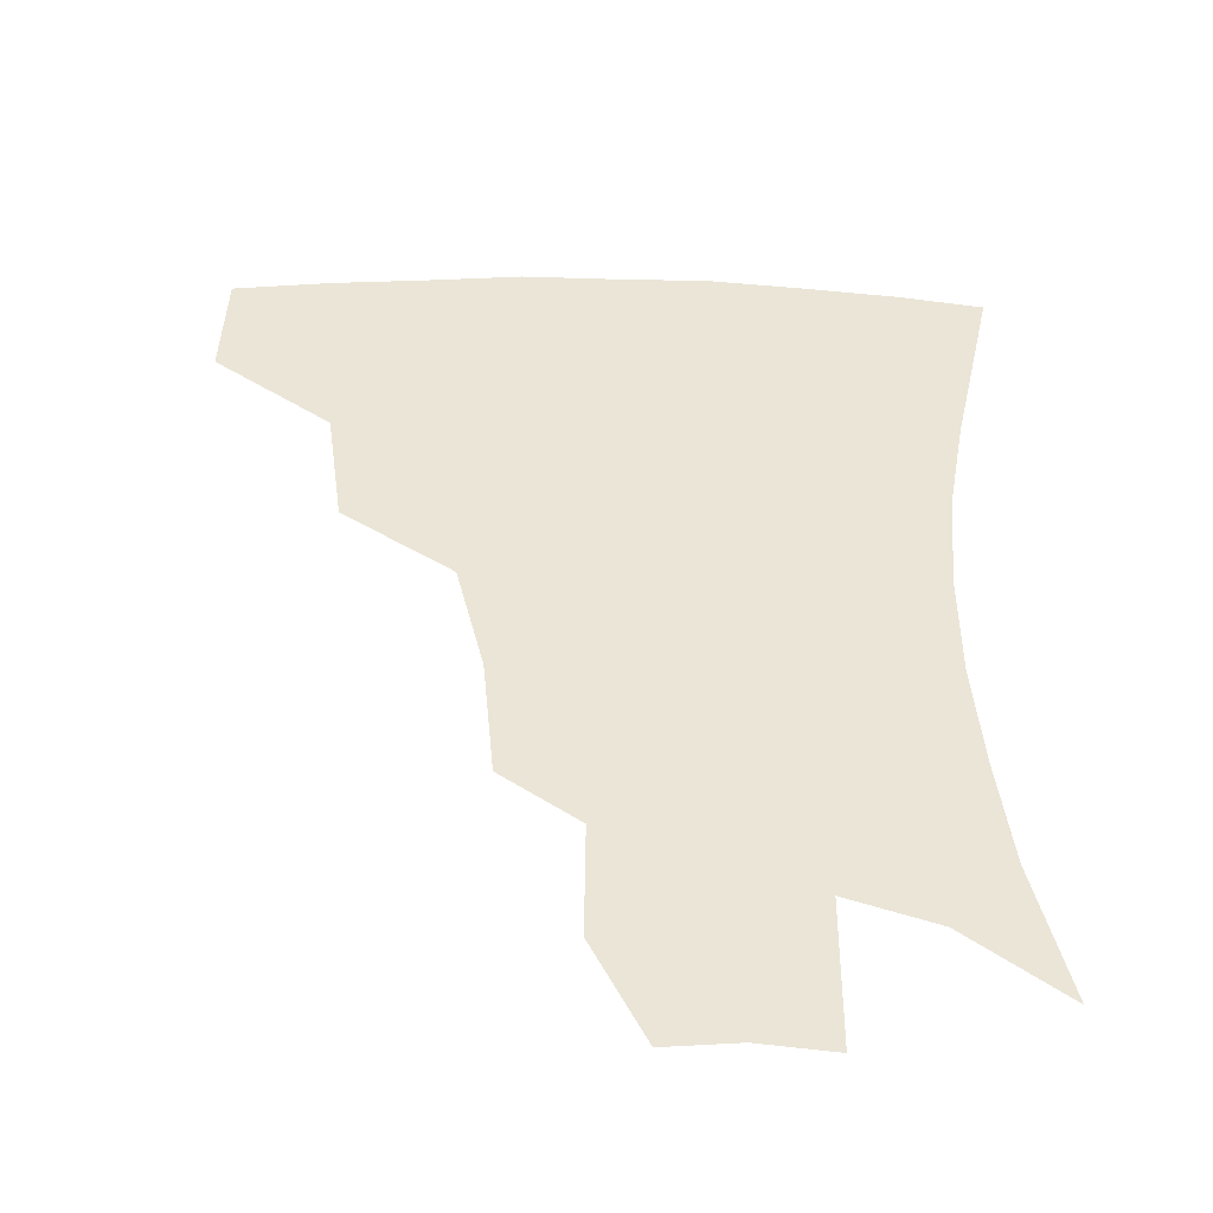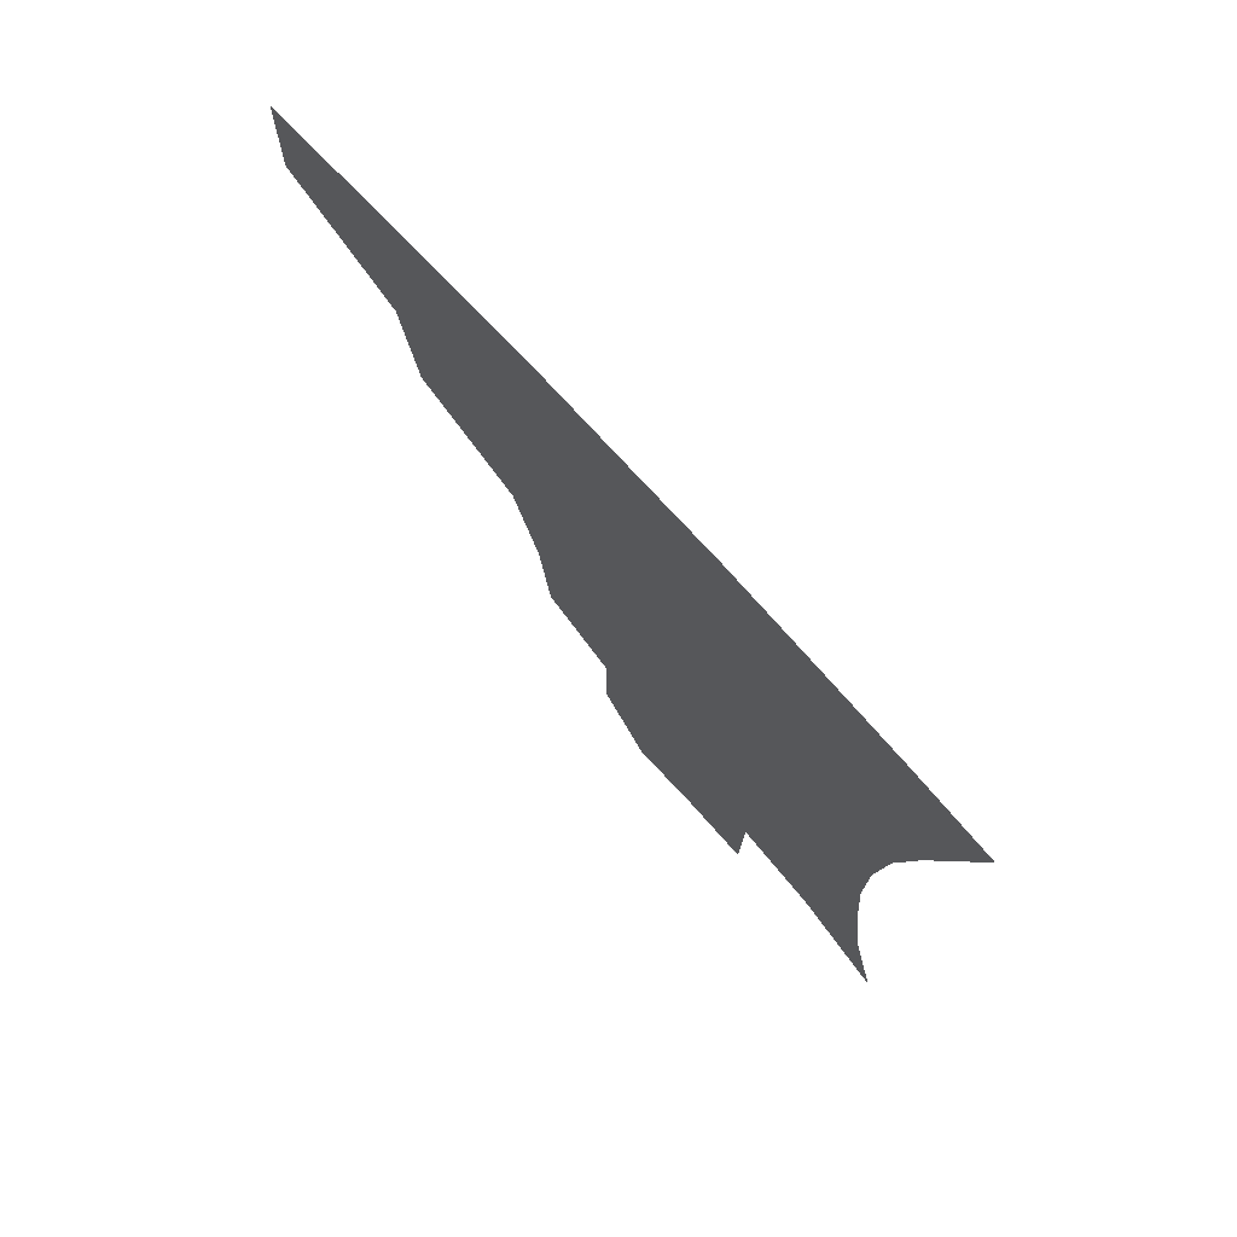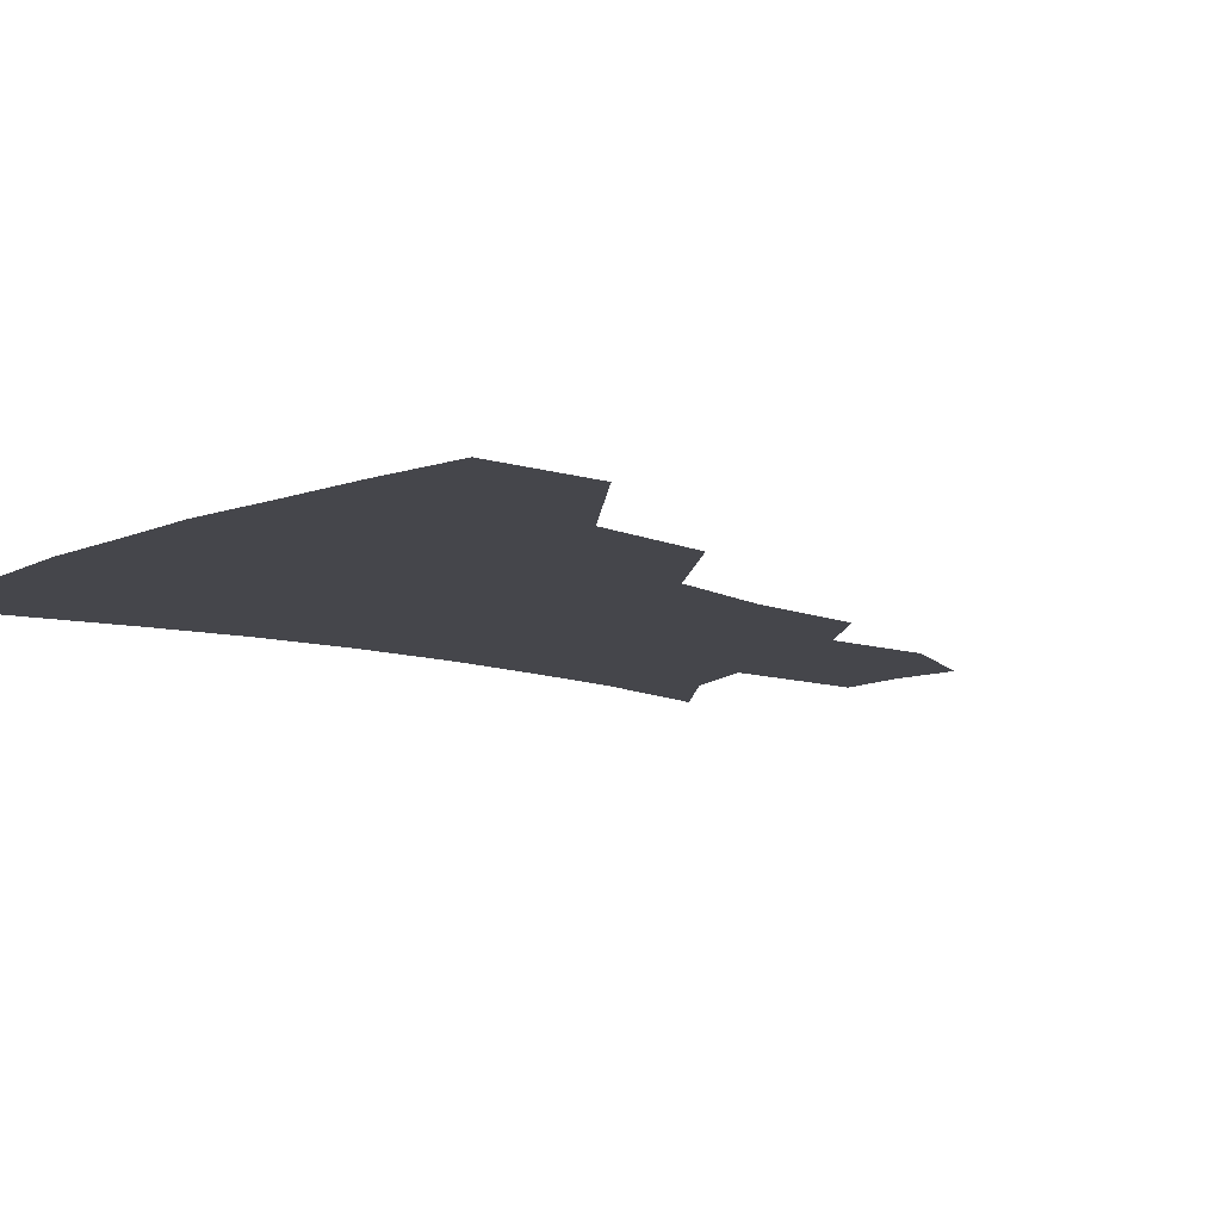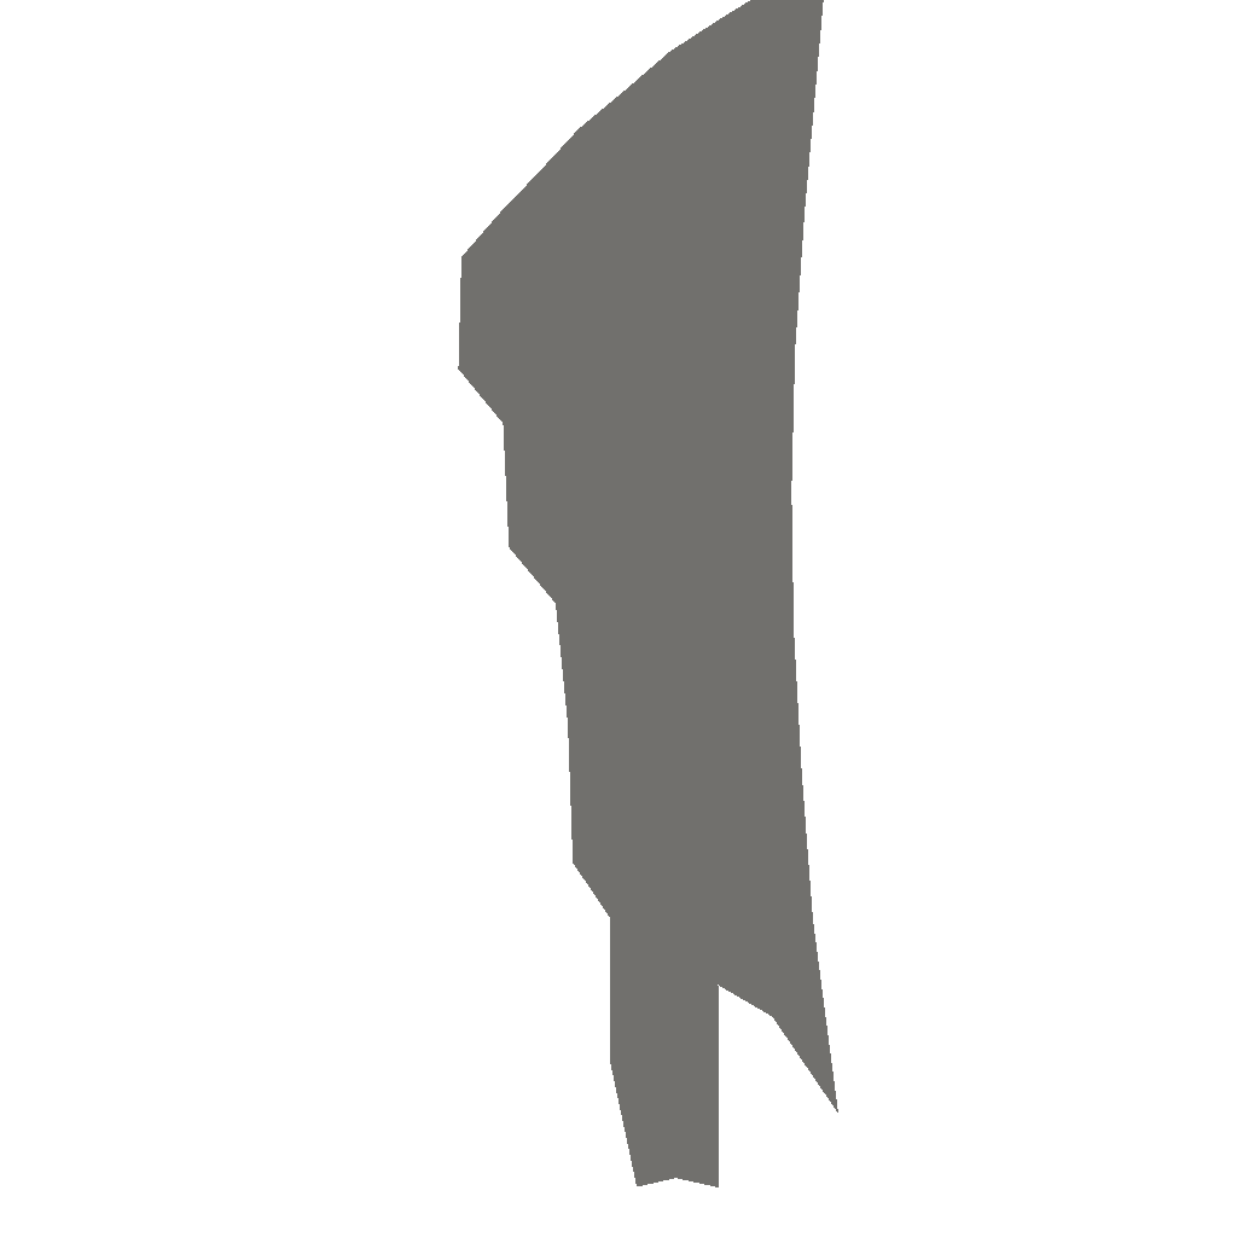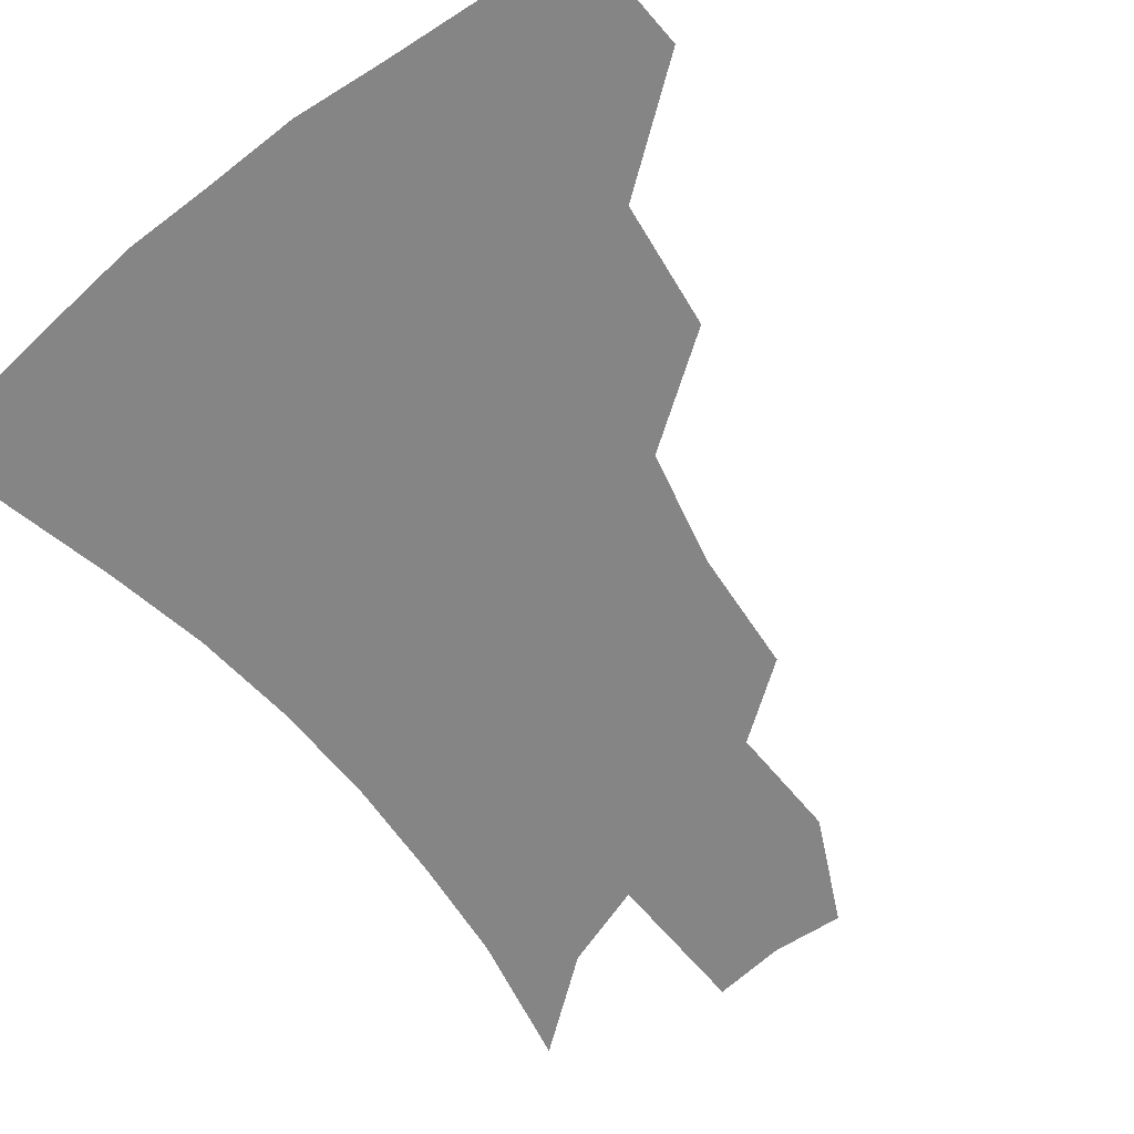
<metadata>
{"format":"obj","ext":"obj","renderer":"f3d","projection":"perspective","resolution":1024,"background":"white","views":[{"elev":-46.6,"azim":-1.8,"up":"+Y"},{"elev":76.5,"azim":47.4,"up":"+Y"},{"elev":-10.0,"azim":-131.3,"up":"+Z"},{"elev":-12.2,"azim":64.7,"up":"+Y"},{"elev":-61.8,"azim":-141.6,"up":"+Z"}]}
</metadata>
<code>
v 454 379.8 0
v 455.4 415.7 0
v 495.3 314 0
v 490 352.8 0
v 489.4 389.8 0
v 485.2 419.7 0
v 541 217 0
v 537.4 255.1 0
v 528.8 290.7 0
v 524.7 334.7 0
v 521.9 365.6 0
v 518.2 393.5 0
v 514.9 422.4 0
v 564.2 163.9 0
v 564.6 199.9 0
v 561.5 240.8 0
v 556.9 271.1 0
v 552.6 307.5 0
v 550.2 340.2 0
v 549.4 370.3 0
v 546.6 396.3 0
v 543.5 425.5 0
v 580.3 131.6 0
v 585.4 178.6 0
v 583.9 217.4 0
v 581.1 248.5 0
v 578.1 281.7 0
v 576.3 315.4 0
v 575.5 343.6 0
v 575.2 371.3 0
v 574.7 397.3 0
v 573.1 425.4 0
v 602.2 133.5 0
v 605 182.5 0
v 603 218.4 0
v 600.8 253 0
v 599.2 285.6 0
v 599 317.3 0
v 600 345.2 0
v 601.3 371.9 0
v 602.4 397.3 0
v 601.2 425.7 0
v 624.8 131 0
v 625.2 178.3 0
v 622.5 218.2 0
v 620.6 252.8 0
v 620.1 283.6 0
v 621 313.6 0
v 623.2 344.2 0
v 626.2 371 0
v 629.1 396.3 0
v 630.8 423 0
v 652 169.1 0
v 643.9 211.5 0
v 641.6 244.1 0
v 640.5 277 0
v 641.6 308.9 0
v 645.3 338 0
v 650 366.4 0
v 655.2 394 0
v 659.1 419.9 0
v 681.5 146.4 0
v 671.5 189.6 0
v 667.4 222.9 0
v 664.6 257.1 0
v 664.4 290.6 0
v 667.1 324 0
v 672.6 356.4 0
v 679.6 388.8 0
v 685.3 415.7 0
f 4 5 1
f 1 5 2
f 5 6 2
f 9 10 3
f 3 10 4
f 10 11 4
f 4 11 5
f 11 12 5
f 5 12 6
f 12 13 6
f 15 16 7
f 7 16 8
f 16 17 8
f 8 17 9
f 17 18 9
f 9 18 10
f 18 19 10
f 10 19 11
f 19 20 11
f 11 20 12
f 20 21 12
f 12 21 13
f 21 22 13
f 23 24 14
f 14 24 15
f 24 25 15
f 15 25 16
f 25 26 16
f 16 26 17
f 26 27 17
f 17 27 18
f 27 28 18
f 18 28 19
f 28 29 19
f 19 29 20
f 29 30 20
f 20 30 21
f 30 31 21
f 21 31 22
f 31 32 22
f 23 33 24
f 33 34 24
f 24 34 25
f 34 35 25
f 25 35 26
f 35 36 26
f 26 36 27
f 36 37 27
f 27 37 28
f 37 38 28
f 28 38 29
f 38 39 29
f 29 39 30
f 39 40 30
f 30 40 31
f 40 41 31
f 31 41 32
f 41 42 32
f 33 43 34
f 43 44 34
f 34 44 35
f 44 45 35
f 35 45 36
f 45 46 36
f 36 46 37
f 46 47 37
f 37 47 38
f 47 48 38
f 38 48 39
f 48 49 39
f 39 49 40
f 49 50 40
f 40 50 41
f 50 51 41
f 41 51 42
f 51 52 42
f 44 53 45
f 53 54 45
f 45 54 46
f 54 55 46
f 46 55 47
f 55 56 47
f 47 56 48
f 56 57 48
f 48 57 49
f 57 58 49
f 49 58 50
f 58 59 50
f 50 59 51
f 59 60 51
f 51 60 52
f 60 61 52
f 53 62 54
f 62 63 54
f 54 63 55
f 63 64 55
f 55 64 56
f 64 65 56
f 56 65 57
f 65 66 57
f 57 66 58
f 66 67 58
f 58 67 59
f 67 68 59
f 59 68 60
f 68 69 60
f 60 69 61
f 69 70 61

</code>
